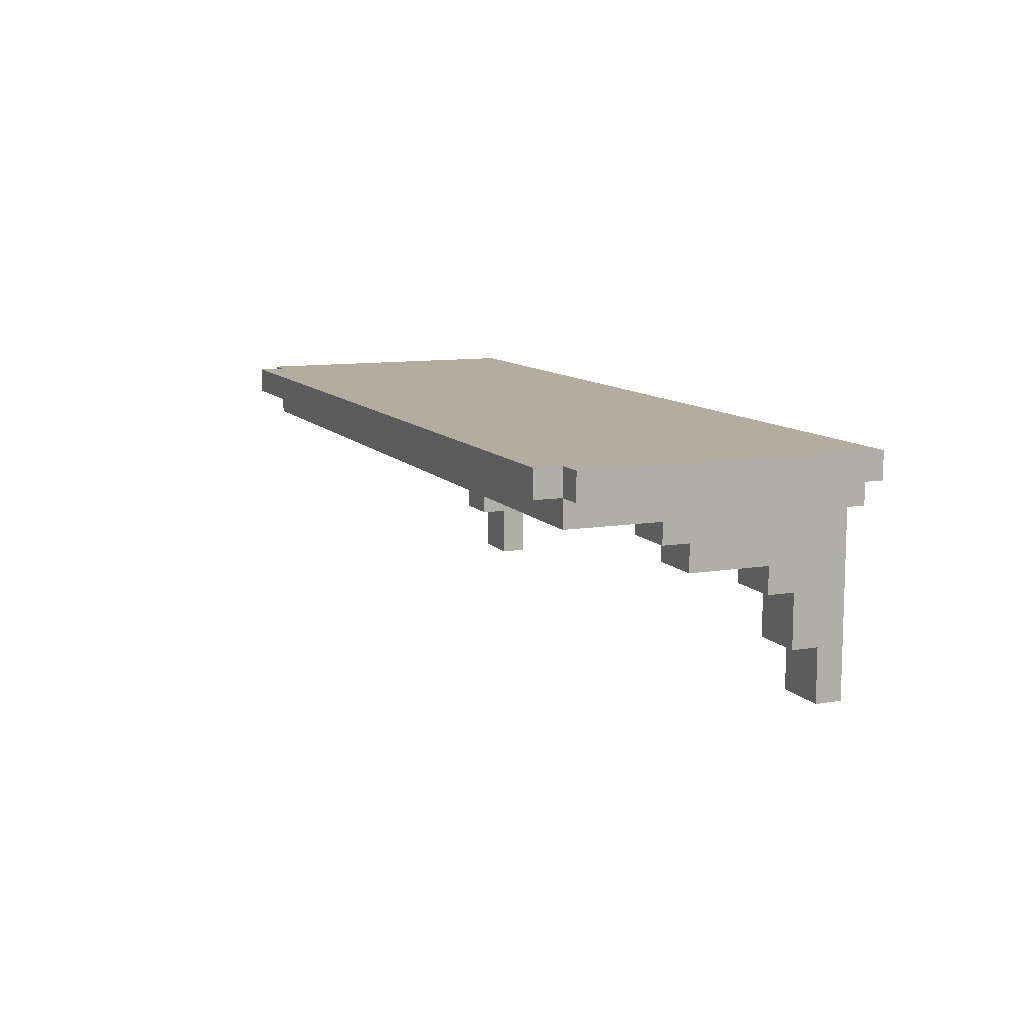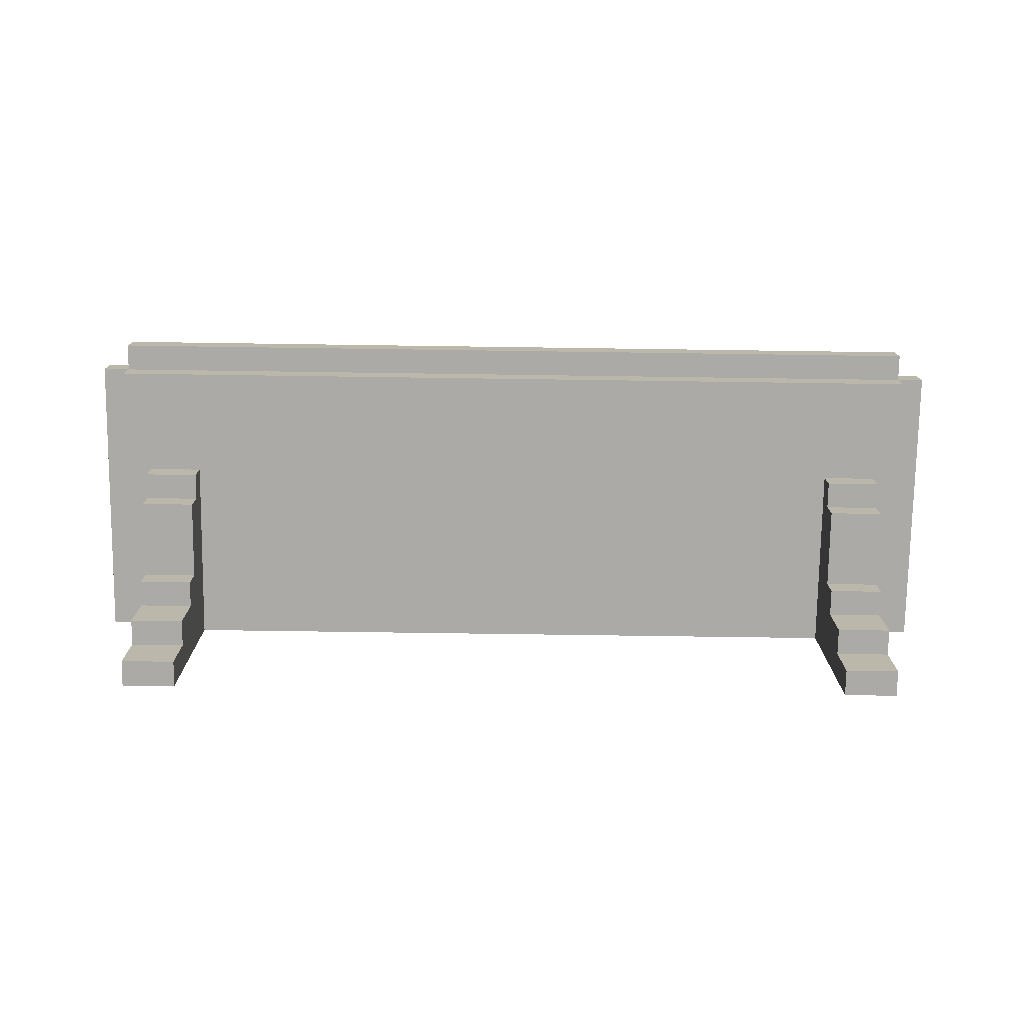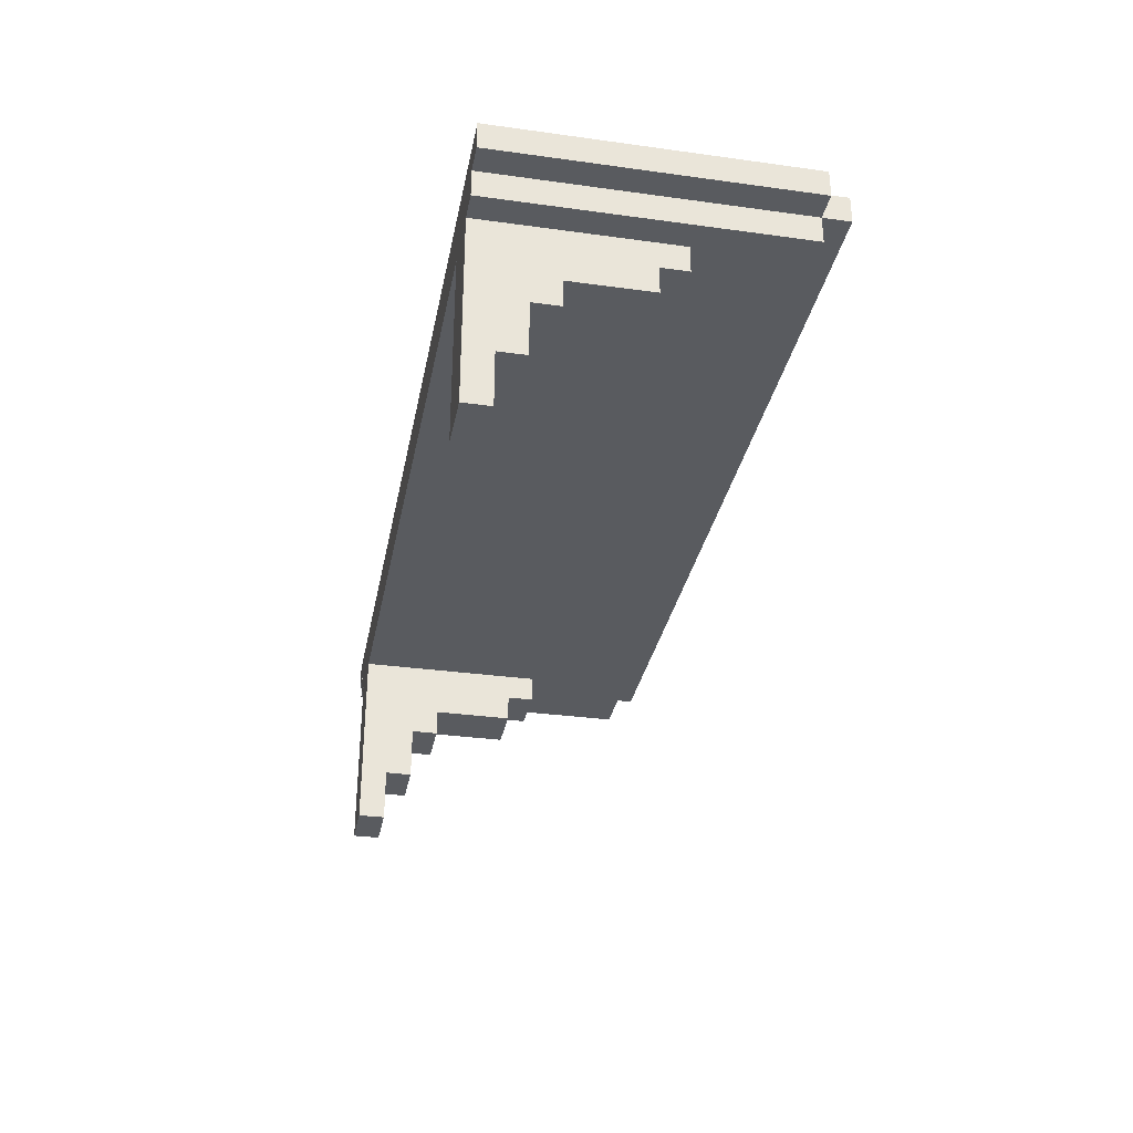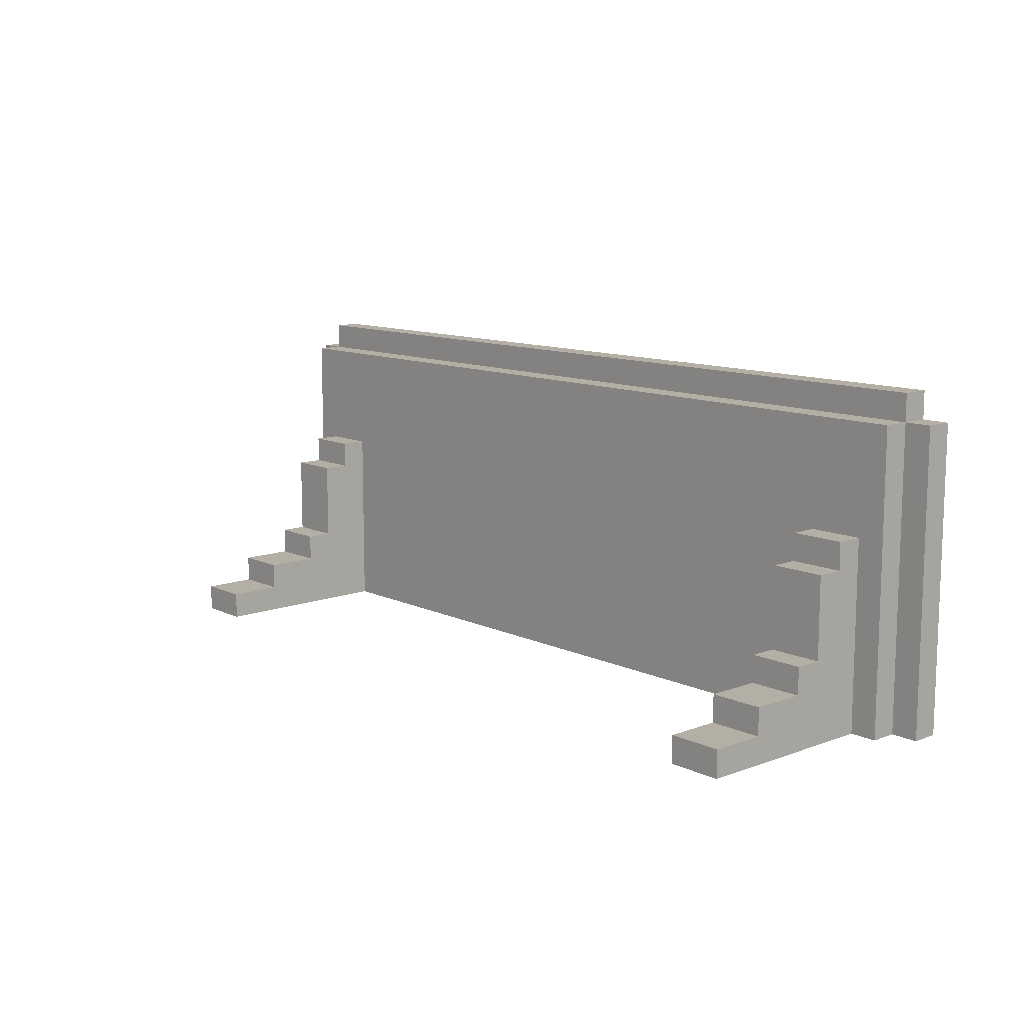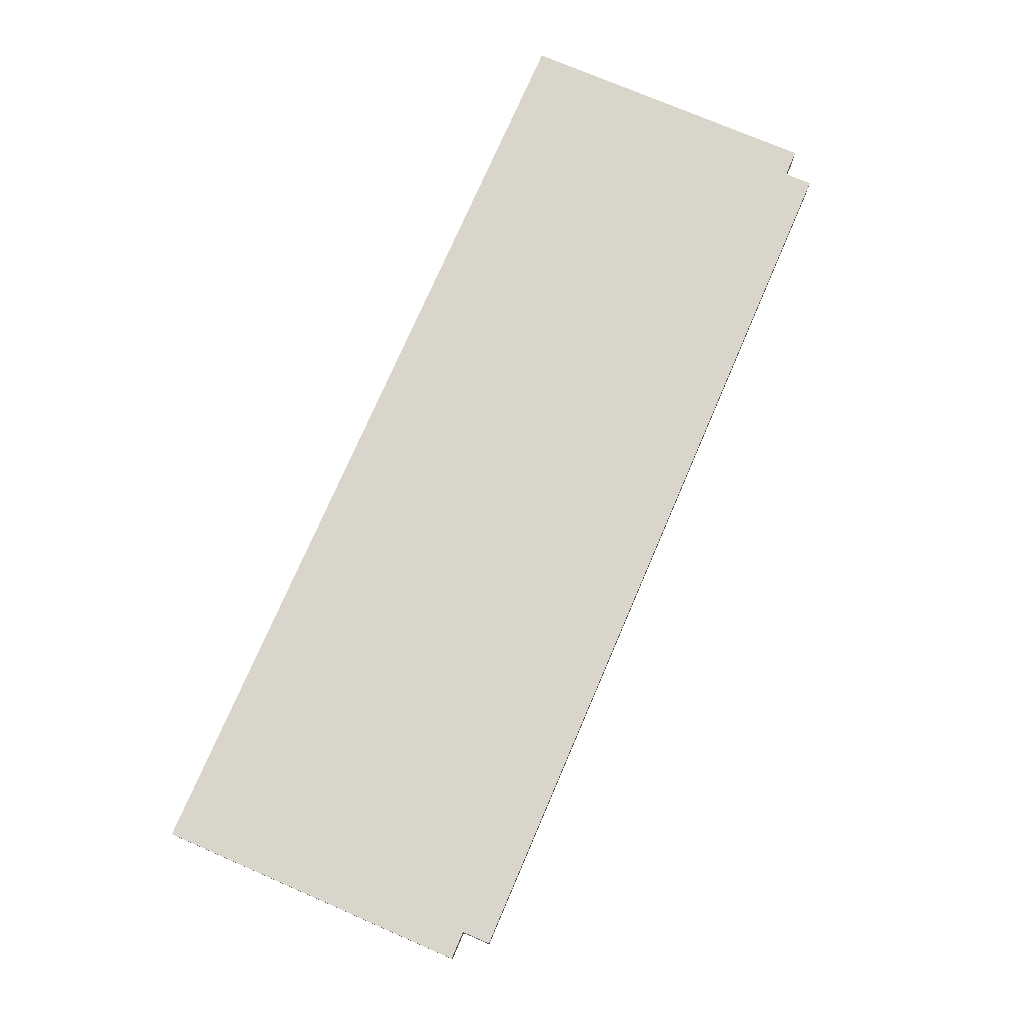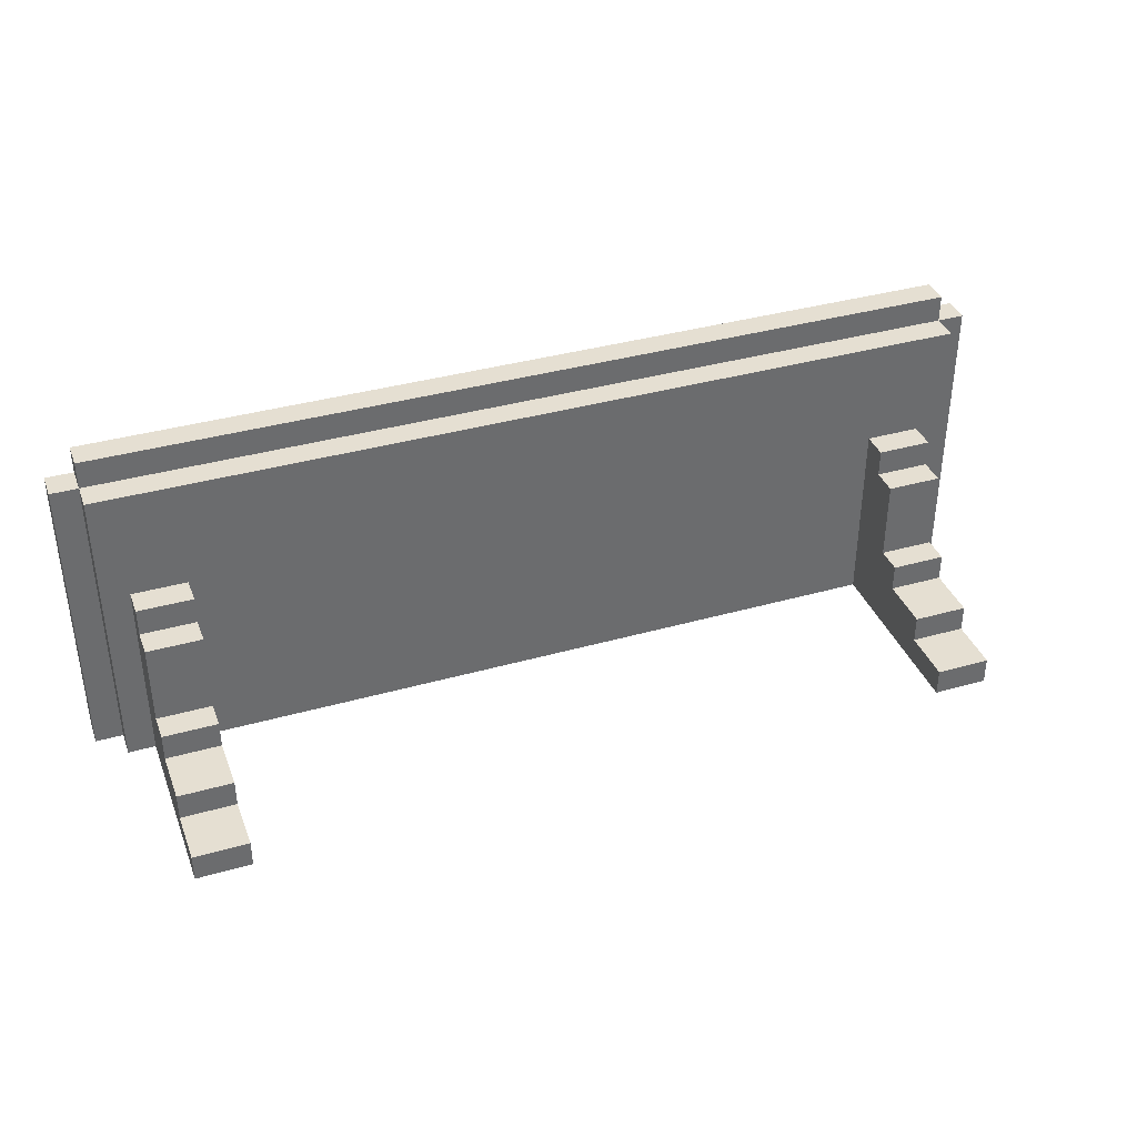
<metadata>
{"format":"obj","ext":"obj","renderer":"f3d","projection":"perspective","resolution":1024,"background":"white","views":[{"elev":10.4,"azim":67.3,"up":"+Y"},{"elev":-75.7,"azim":-0.8,"up":"+Y"},{"elev":-32.3,"azim":-100.9,"up":"+Y"},{"elev":11.3,"azim":48.2,"up":"+Z"},{"elev":74.7,"azim":-66.7,"up":"+Y"},{"elev":37.5,"azim":-19.9,"up":"+Z"}]}
</metadata>
<code>
o
v -1.7 3.3 -0.9
v -1.7 3.3 -2
v -1.7 3.4 -0.9
v -1.7 3.4 -2
v -1.6 3.2 -0.9
v -1.6 3.2 -2
v -1.6 3.3 -0.8
v -1.6 3.3 -0.9
v -1.6 3.3 -2
v -1.6 3.4 -0.8
v -1.6 3.4 -0.9
v -1.5 2.5 -1.9
v -1.5 2.5 -2
v -1.5 2.7 -1.8
v -1.5 2.7 -1.9
v -1.5 2.9 -1.7
v -1.5 2.9 -1.8
v -1.5 3 -1.4
v -1.5 3 -1.7
v -1.5 3.1 -1.3
v -1.5 3.1 -1.4
v -1.5 3.2 -1.3
v -1.5 3.2 -2
v 1.3 2.5 -1.9
v 1.3 2.5 -2
v 1.3 2.7 -1.8
v 1.3 2.7 -1.9
v 1.3 2.9 -1.7
v 1.3 2.9 -1.8
v 1.3 3 -1.4
v 1.3 3 -1.7
v 1.3 3.1 -1.3
v 1.3 3.1 -1.4
v 1.3 3.2 -1.3
v 1.3 3.2 -2
v -1.3 2.5 -1.9
v -1.3 2.5 -2
v -1.3 2.7 -1.8
v -1.3 2.7 -1.9
v -1.3 2.9 -1.7
v -1.3 2.9 -1.8
v -1.3 3 -1.4
v -1.3 3 -1.7
v -1.3 3.1 -1.3
v -1.3 3.1 -1.4
v -1.3 3.2 -1.3
v -1.3 3.2 -2
v 1.5 2.5 -1.9
v 1.5 2.5 -2
v 1.5 2.7 -1.8
v 1.5 2.7 -1.9
v 1.5 2.9 -1.7
v 1.5 2.9 -1.8
v 1.5 3 -1.4
v 1.5 3 -1.7
v 1.5 3.1 -1.3
v 1.5 3.1 -1.4
v 1.5 3.2 -1.3
v 1.5 3.2 -2
v 1.6 3.2 -0.9
v 1.6 3.2 -2
v 1.6 3.3 -0.8
v 1.6 3.3 -0.9
v 1.6 3.3 -2
v 1.6 3.4 -0.8
v 1.6 3.4 -0.9
v 1.7 3.3 -0.9
v 1.7 3.3 -2
v 1.7 3.4 -0.9
v 1.7 3.4 -2
v -1.6 3.3 -0.8
v -1.6 3.4 -0.8
v 1.6 3.3 -0.8
v 1.6 3.4 -0.8
v -1.7 3.3 -0.9
v -1.7 3.4 -0.9
v -1.6 3.2 -0.9
v -1.6 3.3 -0.9
v -1.6 3.4 -0.9
v 1.6 3.2 -0.9
v 1.6 3.3 -0.9
v 1.6 3.4 -0.9
v 1.7 3.3 -0.9
v 1.7 3.4 -0.9
v -1.5 3.1 -1.3
v -1.5 3.2 -1.3
v -1.3 3.1 -1.3
v -1.3 3.2 -1.3
v 1.3 3.1 -1.3
v 1.3 3.2 -1.3
v 1.5 3.1 -1.3
v 1.5 3.2 -1.3
v -1.5 3 -1.4
v -1.5 3.1 -1.4
v -1.3 3 -1.4
v -1.3 3.1 -1.4
v 1.3 3 -1.4
v 1.3 3.1 -1.4
v 1.5 3 -1.4
v 1.5 3.1 -1.4
v -1.5 2.9 -1.7
v -1.5 3 -1.7
v -1.3 2.9 -1.7
v -1.3 3 -1.7
v 1.3 2.9 -1.7
v 1.3 3 -1.7
v 1.5 2.9 -1.7
v 1.5 3 -1.7
v -1.5 2.7 -1.8
v -1.5 2.9 -1.8
v -1.3 2.7 -1.8
v -1.3 2.9 -1.8
v 1.3 2.7 -1.8
v 1.3 2.9 -1.8
v 1.5 2.7 -1.8
v 1.5 2.9 -1.8
v -1.5 2.5 -1.9
v -1.5 2.7 -1.9
v -1.3 2.5 -1.9
v -1.3 2.7 -1.9
v 1.3 2.5 -1.9
v 1.3 2.7 -1.9
v 1.5 2.5 -1.9
v 1.5 2.7 -1.9
v -1.7 3.3 -2
v -1.7 3.4 -2
v -1.6 3.2 -2
v -1.6 3.3 -2
v -1.5 2.5 -2
v -1.5 3.2 -2
v -1.3 2.5 -2
v -1.3 3.2 -2
v 1.3 2.5 -2
v 1.3 3.2 -2
v 1.5 2.5 -2
v 1.5 3.2 -2
v 1.6 3.2 -2
v 1.6 3.3 -2
v 1.7 3.3 -2
v 1.7 3.4 -2
v -1.5 2.5 -1.9
v -1.3 2.5 -1.9
v 1.3 2.5 -1.9
v 1.5 2.5 -1.9
v -1.5 2.5 -2
v -1.3 2.5 -2
v 1.3 2.5 -2
v 1.5 2.5 -2
v -1.5 2.7 -1.8
v -1.3 2.7 -1.8
v 1.3 2.7 -1.8
v 1.5 2.7 -1.8
v -1.5 2.7 -1.9
v -1.3 2.7 -1.9
v 1.3 2.7 -1.9
v 1.5 2.7 -1.9
v -1.5 2.9 -1.7
v -1.3 2.9 -1.7
v 1.3 2.9 -1.7
v 1.5 2.9 -1.7
v -1.5 2.9 -1.8
v -1.3 2.9 -1.8
v 1.3 2.9 -1.8
v 1.5 2.9 -1.8
v -1.5 3 -1.4
v -1.3 3 -1.4
v 1.3 3 -1.4
v 1.5 3 -1.4
v -1.5 3 -1.7
v -1.3 3 -1.7
v 1.3 3 -1.7
v 1.5 3 -1.7
v -1.5 3.1 -1.3
v -1.3 3.1 -1.3
v 1.3 3.1 -1.3
v 1.5 3.1 -1.3
v -1.5 3.1 -1.4
v -1.3 3.1 -1.4
v 1.3 3.1 -1.4
v 1.5 3.1 -1.4
v -1.6 3.2 -0.9
v 1.6 3.2 -0.9
v -1.5 3.2 -1.3
v -1.3 3.2 -1.3
v 1.3 3.2 -1.3
v 1.5 3.2 -1.3
v -1.6 3.2 -2
v -1.5 3.2 -2
v -1.3 3.2 -2
v 1.3 3.2 -2
v 1.5 3.2 -2
v 1.6 3.2 -2
v -1.6 3.3 -0.8
v 1.6 3.3 -0.8
v -1.7 3.3 -0.9
v -1.6 3.3 -0.9
v 1.6 3.3 -0.9
v 1.7 3.3 -0.9
v -1.7 3.3 -2
v -1.6 3.3 -2
v 1.6 3.3 -2
v 1.7 3.3 -2
v -1.6 3.4 -0.8
v 1.6 3.4 -0.8
v -1.7 3.4 -0.9
v -1.6 3.4 -0.9
v 1.6 3.4 -0.9
v 1.7 3.4 -0.9
v -1.7 3.4 -2
v 1.7 3.4 -2
f 3 2 1
f 4 2 3
f 8 6 5
f 9 6 8
f 10 8 7
f 11 8 10
f 15 13 12
f 17 15 14
f 19 17 16
f 21 19 18
f 22 21 20
f 23 13 15
f 23 21 22
f 23 15 17
f 23 19 21
f 23 17 19
f 27 25 24
f 29 27 26
f 31 29 28
f 33 31 30
f 34 33 32
f 35 25 27
f 35 33 34
f 35 27 29
f 35 31 33
f 35 29 31
f 36 37 39
f 38 39 41
f 40 41 43
f 42 43 45
f 44 45 46
f 39 37 47
f 46 45 47
f 41 39 47
f 45 43 47
f 43 41 47
f 48 49 51
f 50 51 53
f 52 53 55
f 54 55 57
f 56 57 58
f 51 49 59
f 58 57 59
f 53 51 59
f 57 55 59
f 55 53 59
f 60 61 63
f 63 61 64
f 62 63 65
f 65 63 66
f 67 68 69
f 69 68 70
f 73 72 71
f 74 72 73
f 78 76 75
f 79 76 78
f 80 78 77
f 81 78 80
f 83 82 81
f 84 82 83
f 87 86 85
f 88 86 87
f 91 90 89
f 92 90 91
f 95 94 93
f 96 94 95
f 99 98 97
f 100 98 99
f 103 102 101
f 104 102 103
f 107 106 105
f 108 106 107
f 111 110 109
f 112 110 111
f 115 114 113
f 116 114 115
f 119 118 117
f 120 118 119
f 123 122 121
f 124 122 123
f 125 126 128
f 127 128 130
f 129 130 131
f 130 128 132
f 131 130 132
f 132 128 134
f 133 134 135
f 134 128 136
f 135 134 136
f 136 128 137
f 128 126 138
f 137 128 138
f 138 126 139
f 139 126 140
f 145 142 141
f 146 142 145
f 147 144 143
f 148 144 147
f 153 150 149
f 154 150 153
f 155 152 151
f 156 152 155
f 161 158 157
f 162 158 161
f 163 160 159
f 164 160 163
f 169 166 165
f 170 166 169
f 171 168 167
f 172 168 171
f 177 174 173
f 178 174 177
f 179 176 175
f 180 176 179
f 183 182 181
f 184 182 183
f 185 182 184
f 186 182 185
f 187 183 181
f 188 183 187
f 189 185 184
f 190 185 189
f 191 182 186
f 192 182 191
f 196 194 193
f 197 194 196
f 199 196 195
f 200 196 199
f 201 198 197
f 202 198 201
f 203 204 206
f 206 204 207
f 205 206 209
f 207 208 209
f 206 207 209
f 209 208 210

</code>
